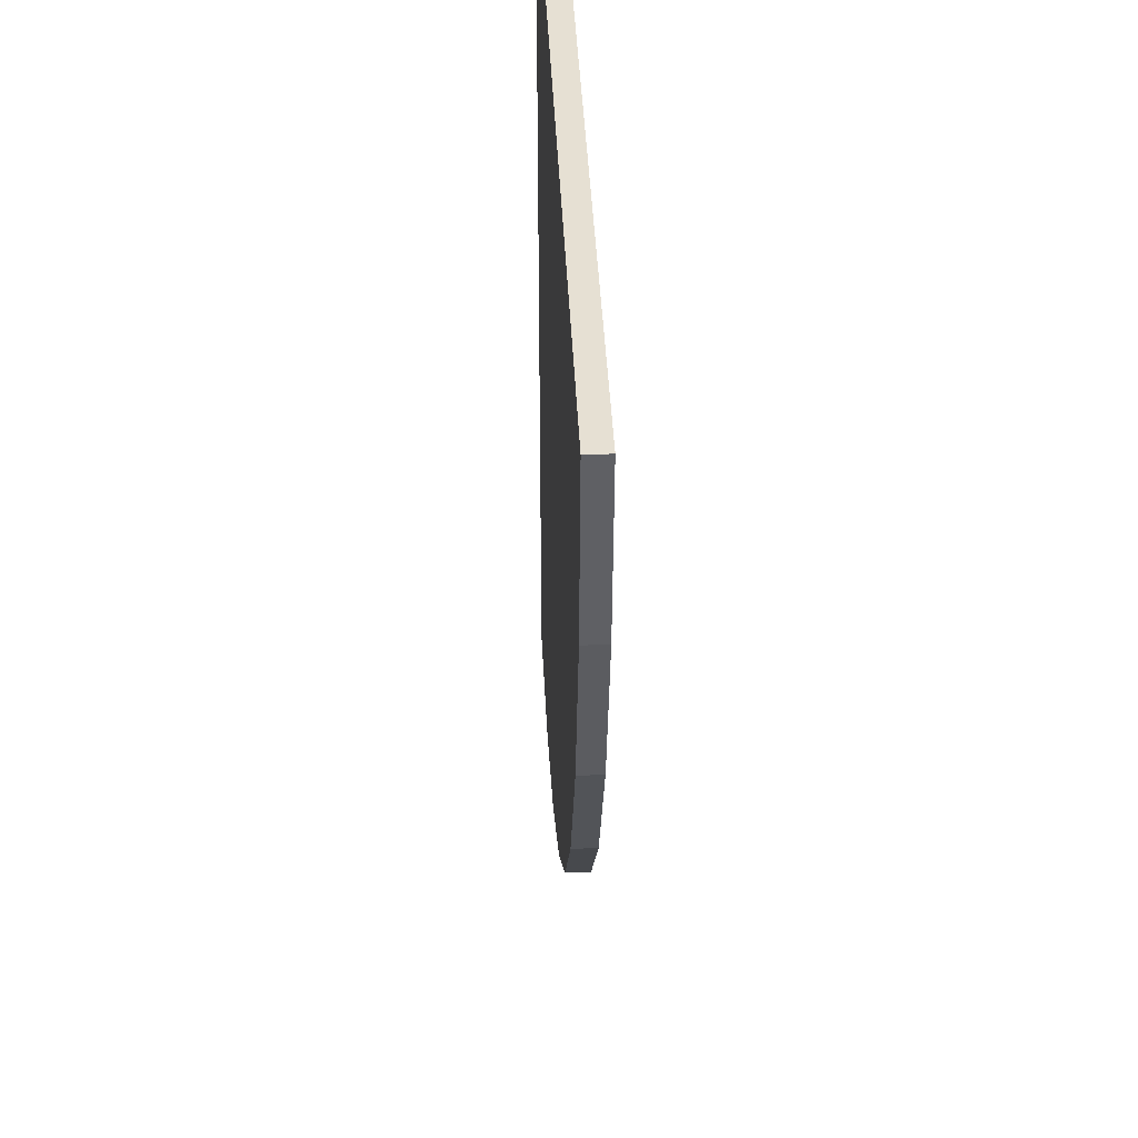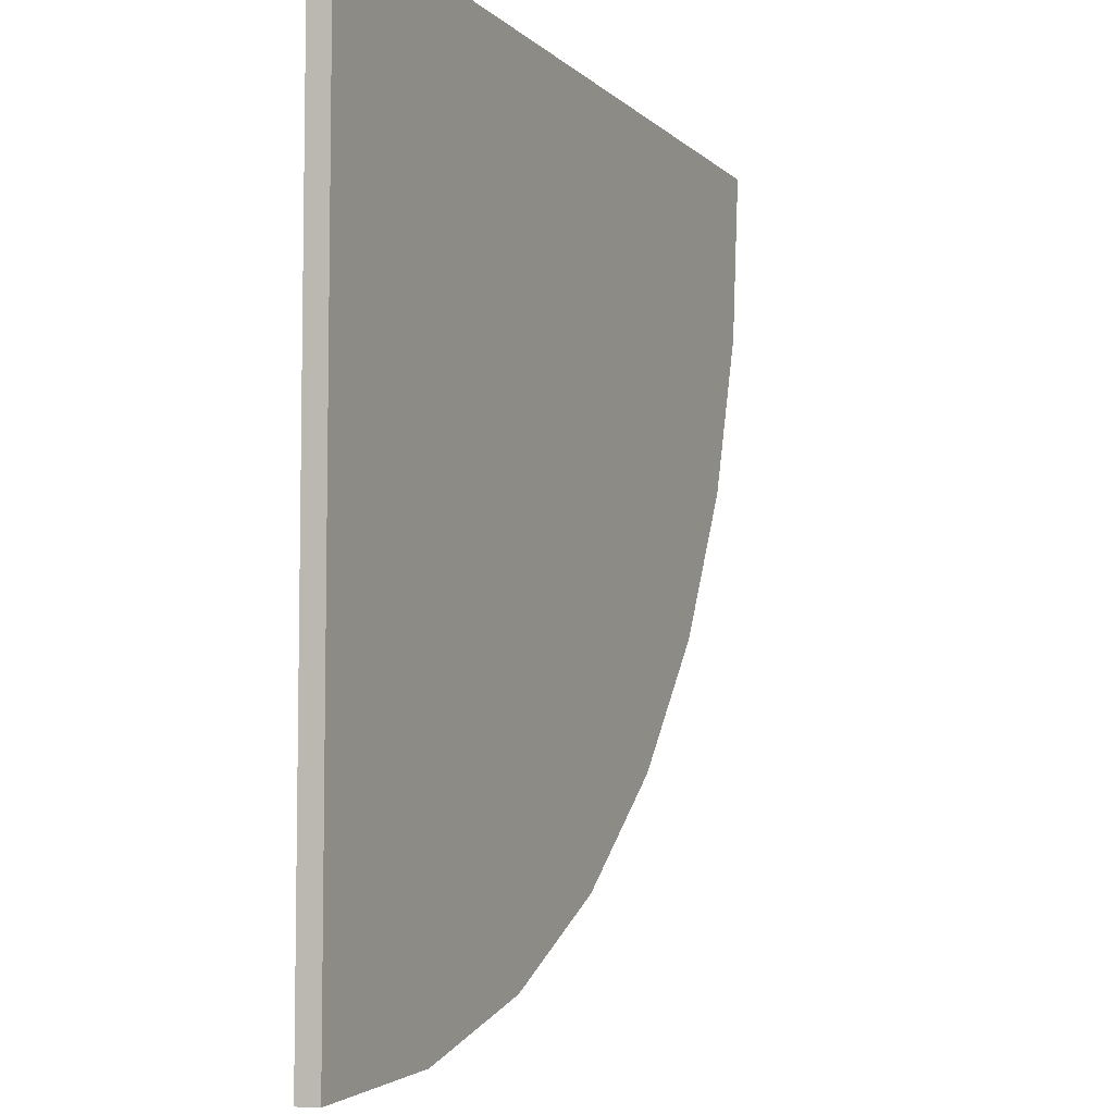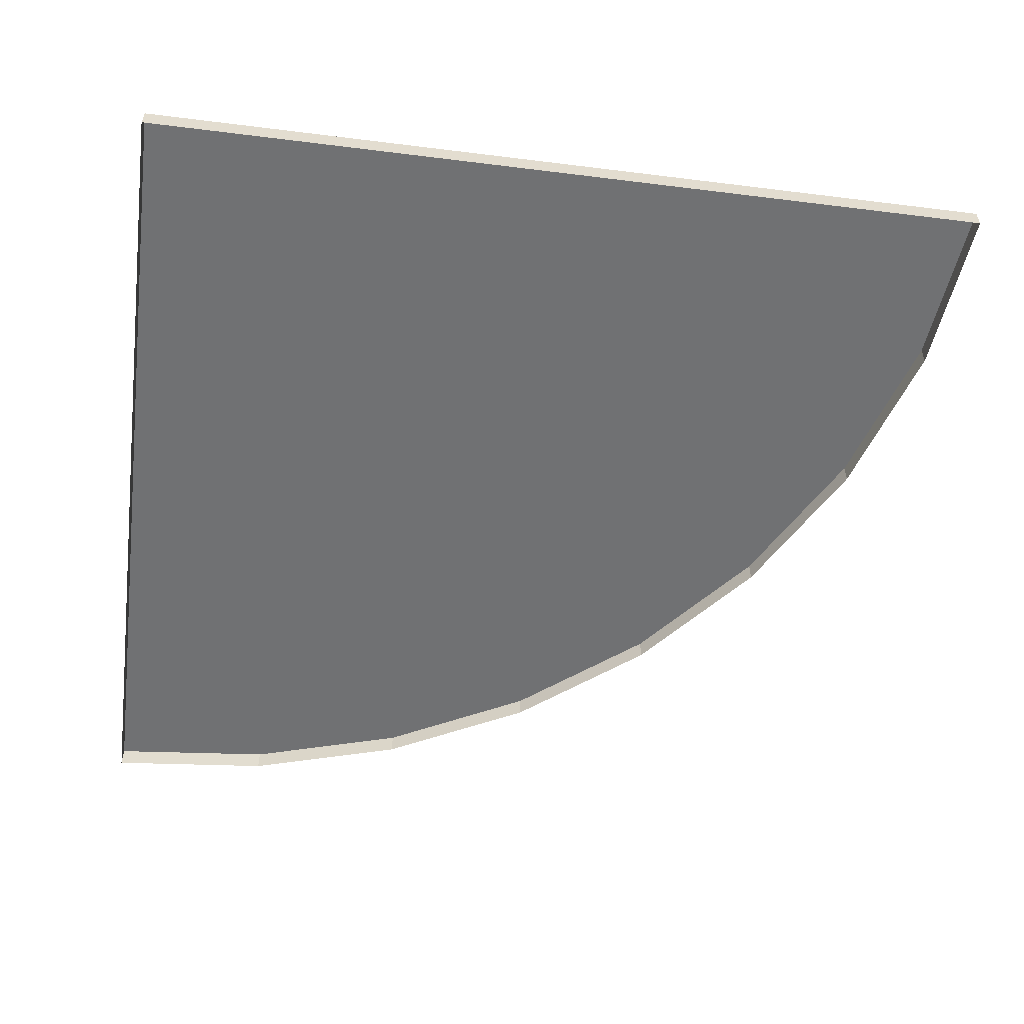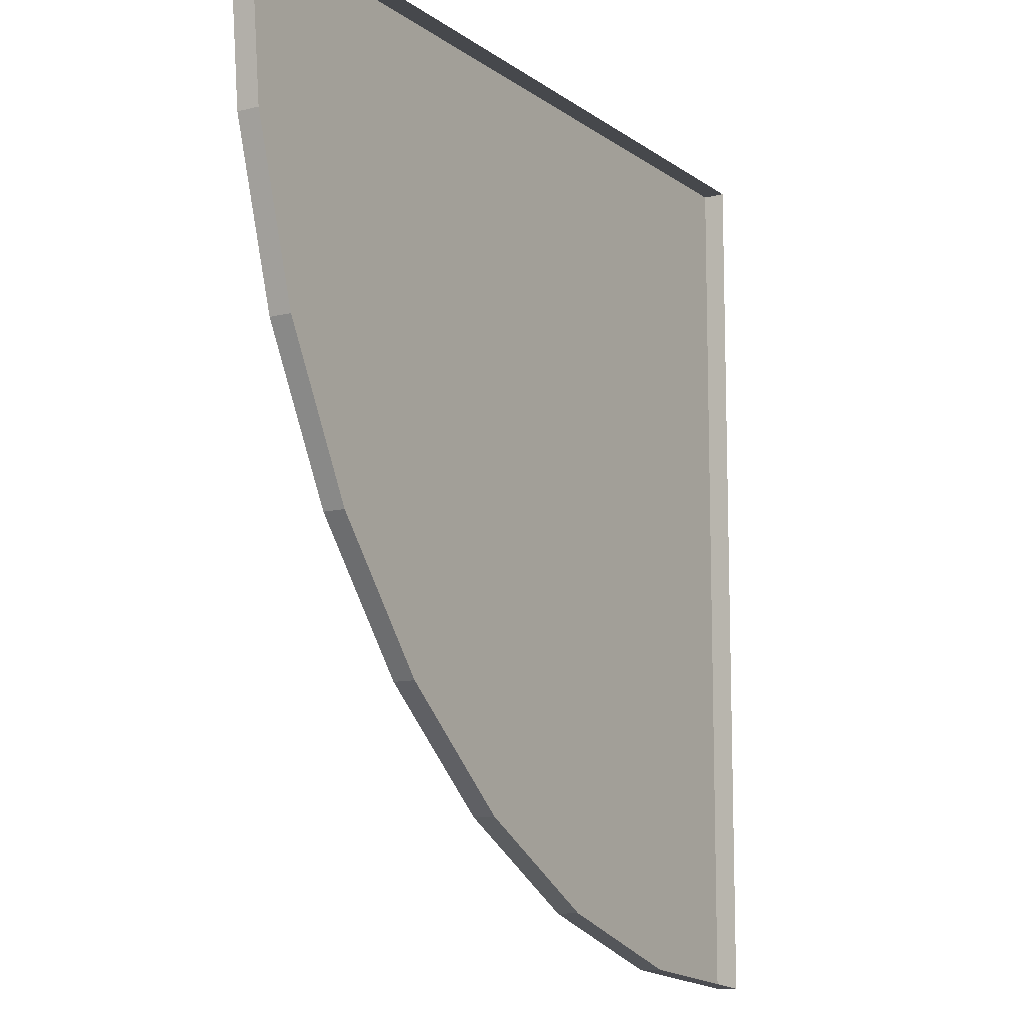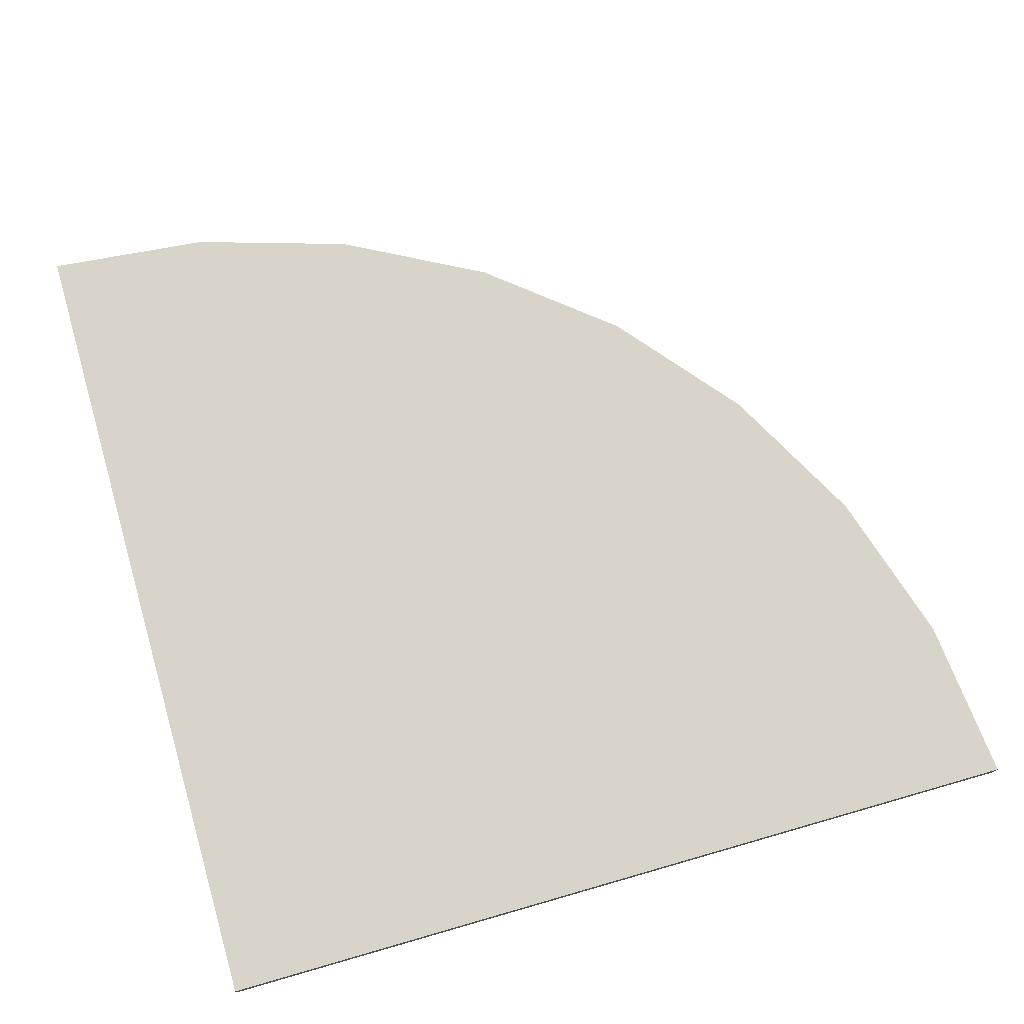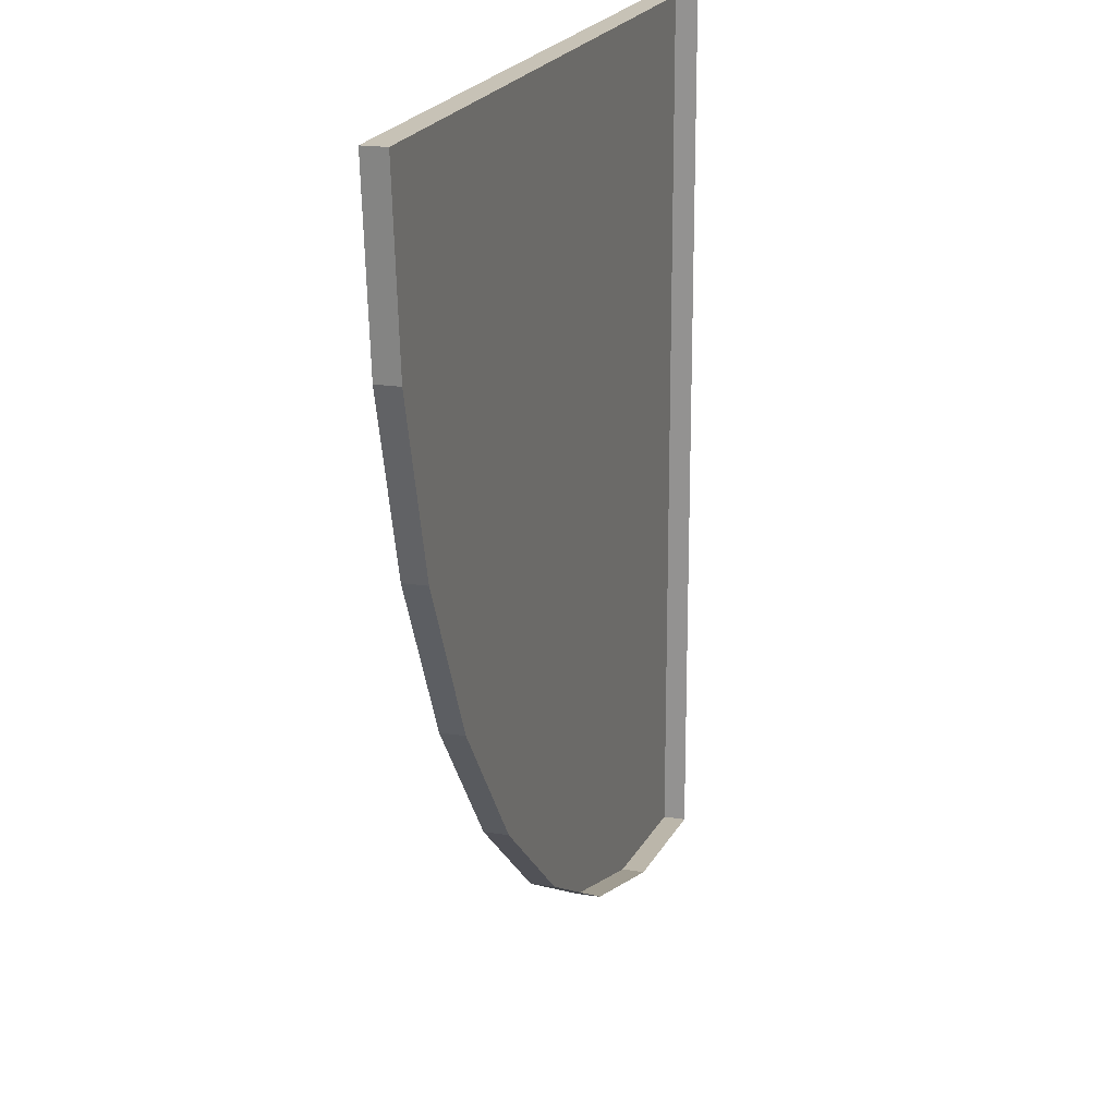
<metadata>
{"format":"obj","ext":"obj","renderer":"f3d","projection":"perspective","resolution":1024,"background":"white","views":[{"elev":38.3,"azim":-92.4,"up":"+Z"},{"elev":-6.7,"azim":113.7,"up":"+Z"},{"elev":-55.1,"azim":82.5,"up":"+Y"},{"elev":-11.4,"azim":-58.8,"up":"+Z"},{"elev":74.9,"azim":74.0,"up":"+Y"},{"elev":19.1,"azim":-73.6,"up":"+Z"}]}
</metadata>
<code>
o 2200_intersection_Plane.005
v 2 0 2
v 2 0.1 2
v 2 0 -2
v 1.22 0 -1.923
v 0.4693 0 -1.696
v -0.2223 0 -1.326
v -0.8284 0 -0.8284
v -1.326 0 -0.2223
v -1.696 0 0.4693
v -1.923 0 1.22
v -2 0 2
v 2 0.1 -2
v 1.22 0.1 -1.923
v 0.4693 0.1 -1.696
v -0.2223 0.1 -1.326
v -0.8284 0.1 -0.8284
v -1.326 0.1 -0.2223
v -1.696 0.1 0.4693
v -1.923 0.1 1.22
v -2 0.1 2
f 6 15 14 5
f 7 16 15 6
f 8 17 16 7
f 9 18 17 8
f 10 19 18 9
f 11 20 19 10
f 4 13 12 3
f 5 14 13 4
f 2 1 3 12
f 1 2 20 11
f 13 14 15 16 17 18 19 20 2 12

</code>
